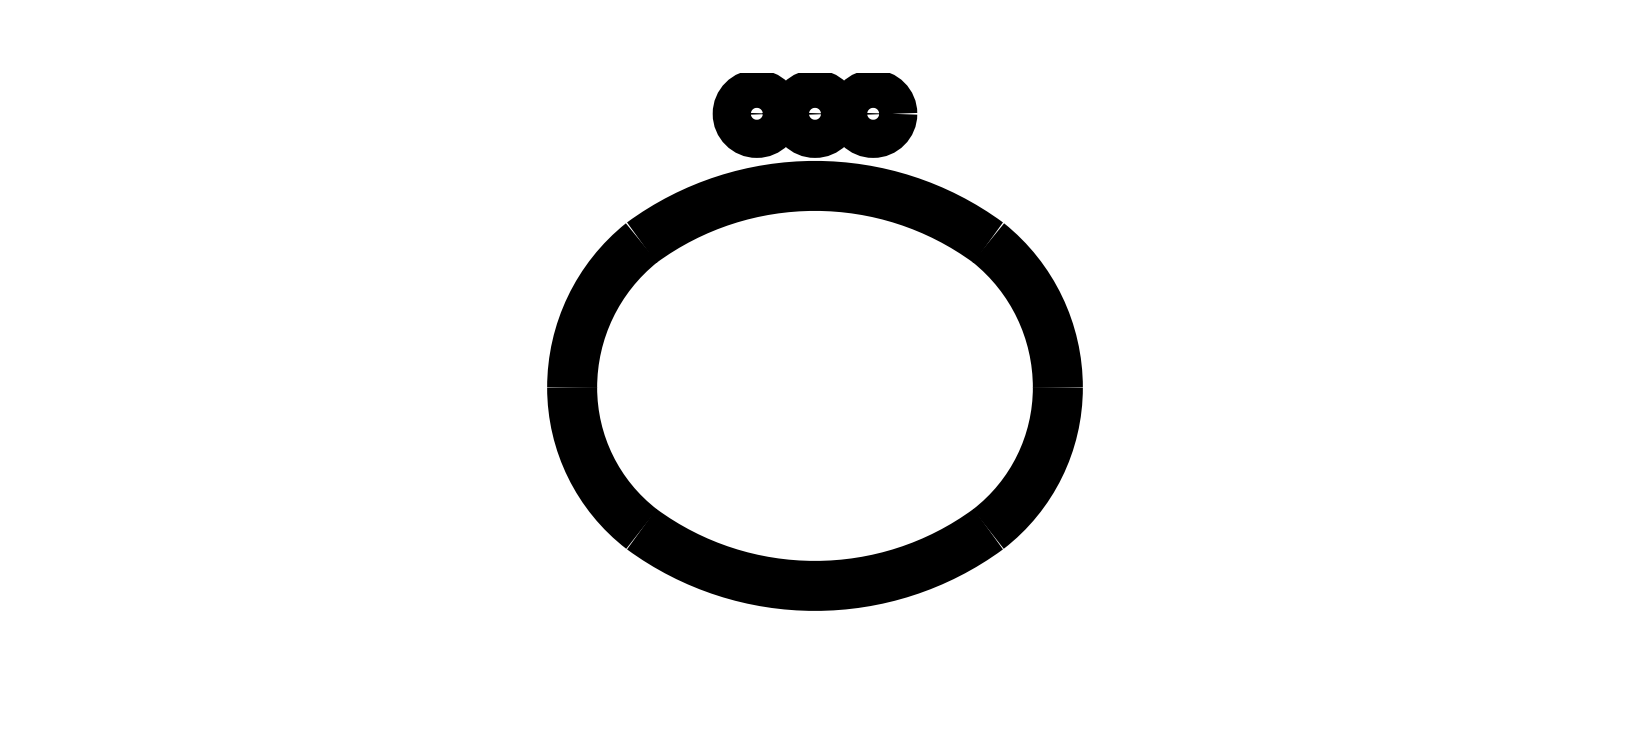
<metadata>
{"format":"dxf","ext":"dxf","renderer":"ezdxf+matplotlib","layout":"modelspace","background":"white","min_lineweight":24,"dpi":150}
</metadata>
<code>
0
SECTION
2
ENTITIES
0
ARC
8
0
10
27.21
20
10.81
40
6.138
50
307.6
51
0
0
ARC
8
0
10
26.97
20
10.82
40
6.378
50
359.9
51
51.31
0
ARC
8
0
10
25
20
7.683
40
10.07
50
53.72
51
126.3
0
ARC
8
0
10
23.03
20
10.82
40
6.378
50
128.7
51
180.1
0
ARC
8
0
10
22.79
20
10.81
40
6.138
50
180
51
232.4
0
ARC
8
0
10
25
20
14.07
40
10.07
50
233.7
51
306.3
0
CIRCLE
8
0
10
27
20
20.23
40
0.6562
0
CIRCLE
8
0
10
23
20
20.23
40
0.6562
0
CIRCLE
8
0
10
25
20
20.23
40
0.6562
0
LINE
8
APS_GEOMETRY
10
0
11
50
20
0
21
0
0
LINE
8
APS_GEOMETRY
10
50
11
50
20
0
21
22.5
0
LINE
8
APS_GEOMETRY
10
50
11
0
20
22.5
21
22.5
0
LINE
8
APS_GEOMETRY
10
0
11
0
20
22.5
21
0
0
ENDSEC
0
EOF

</code>
